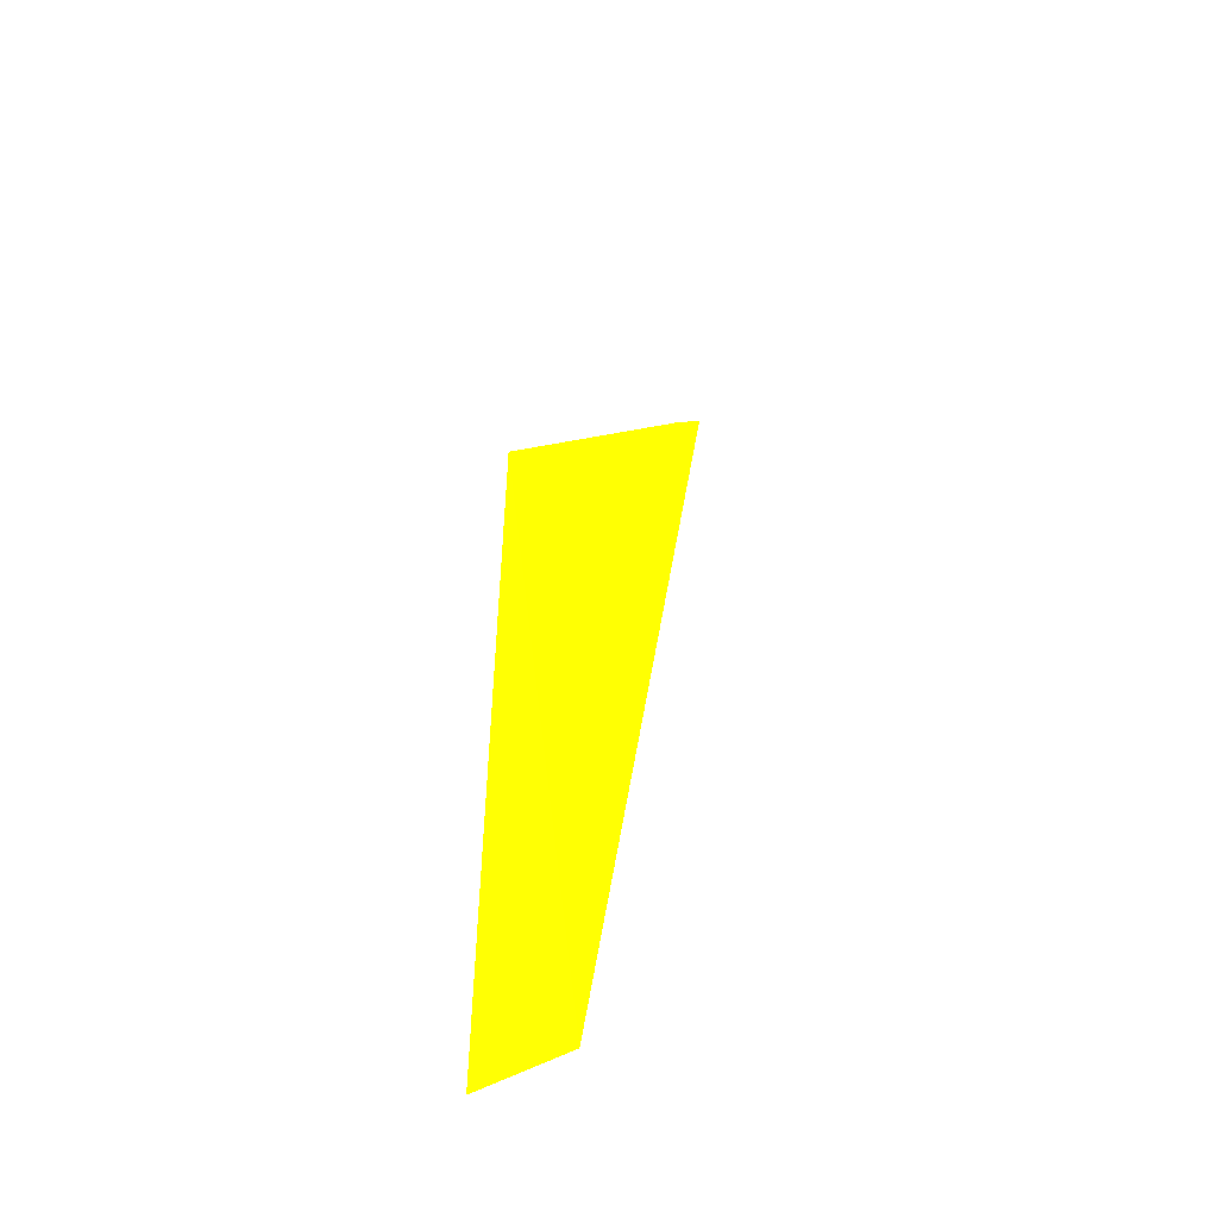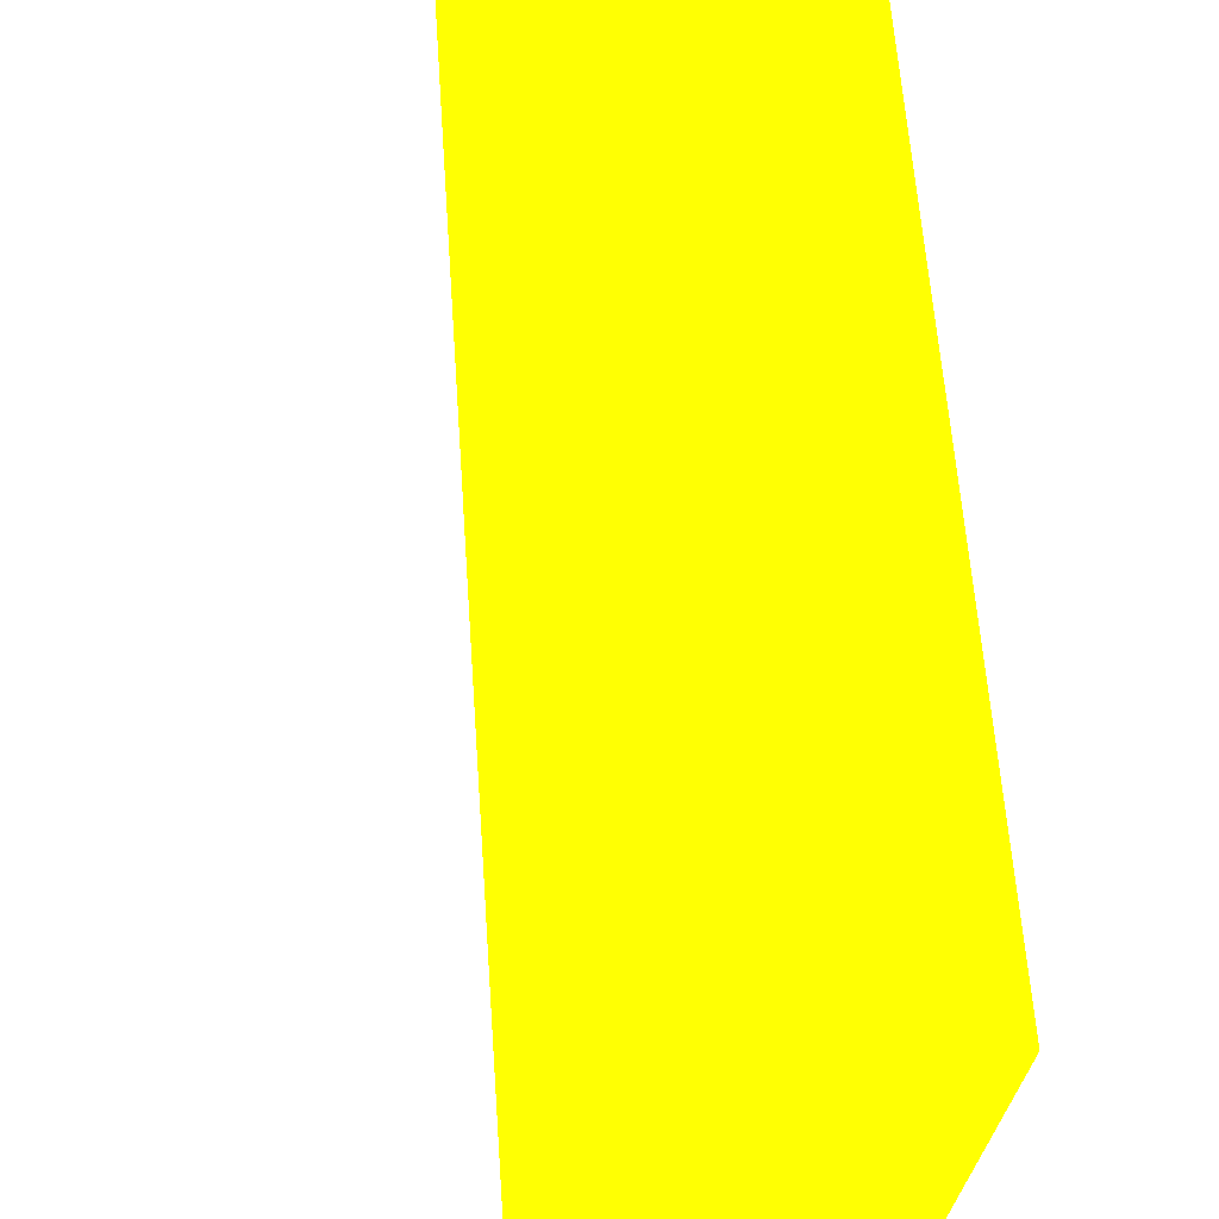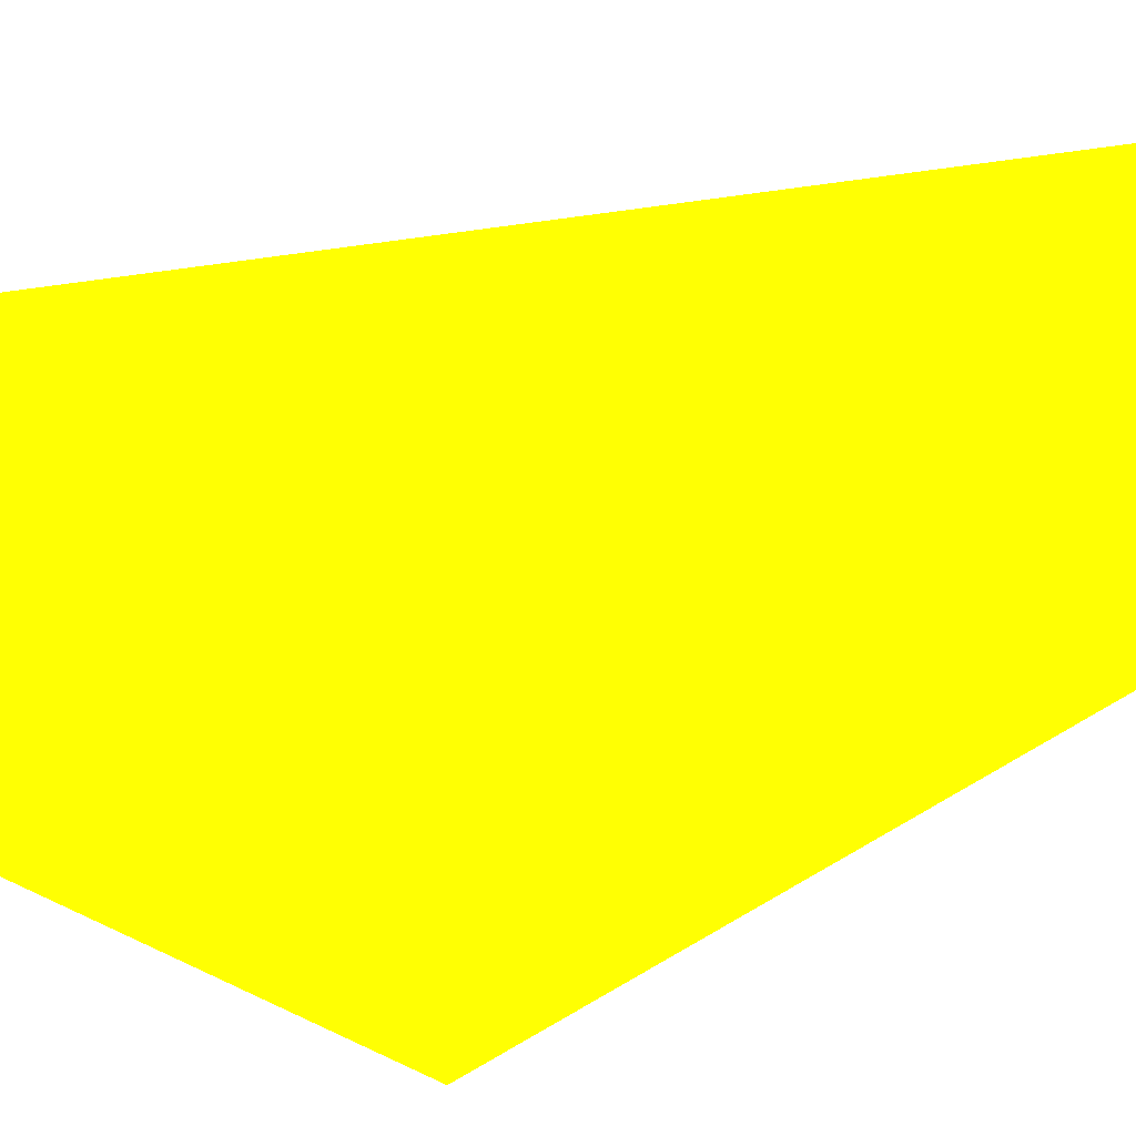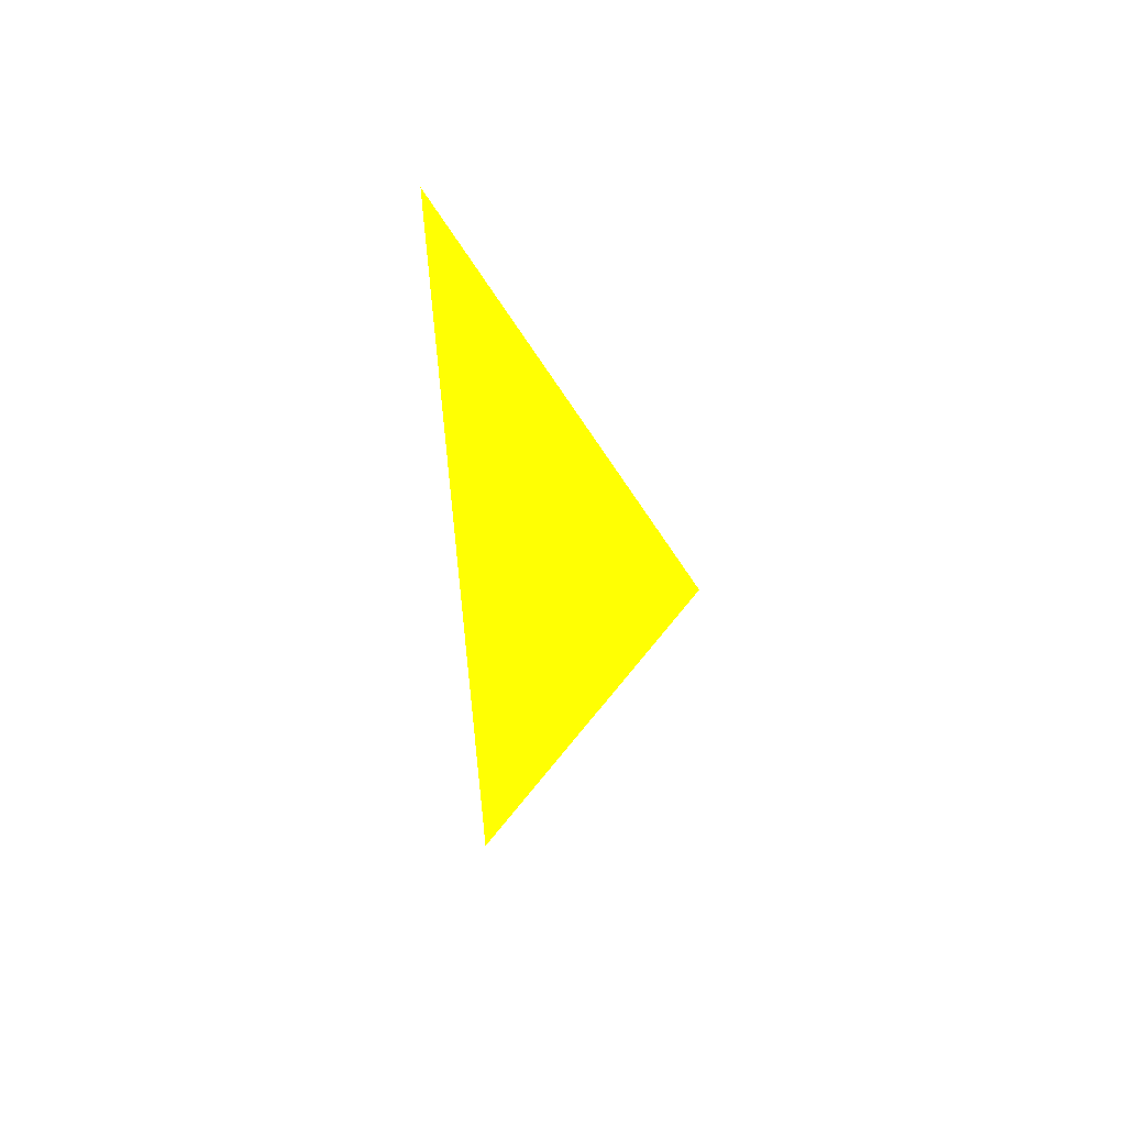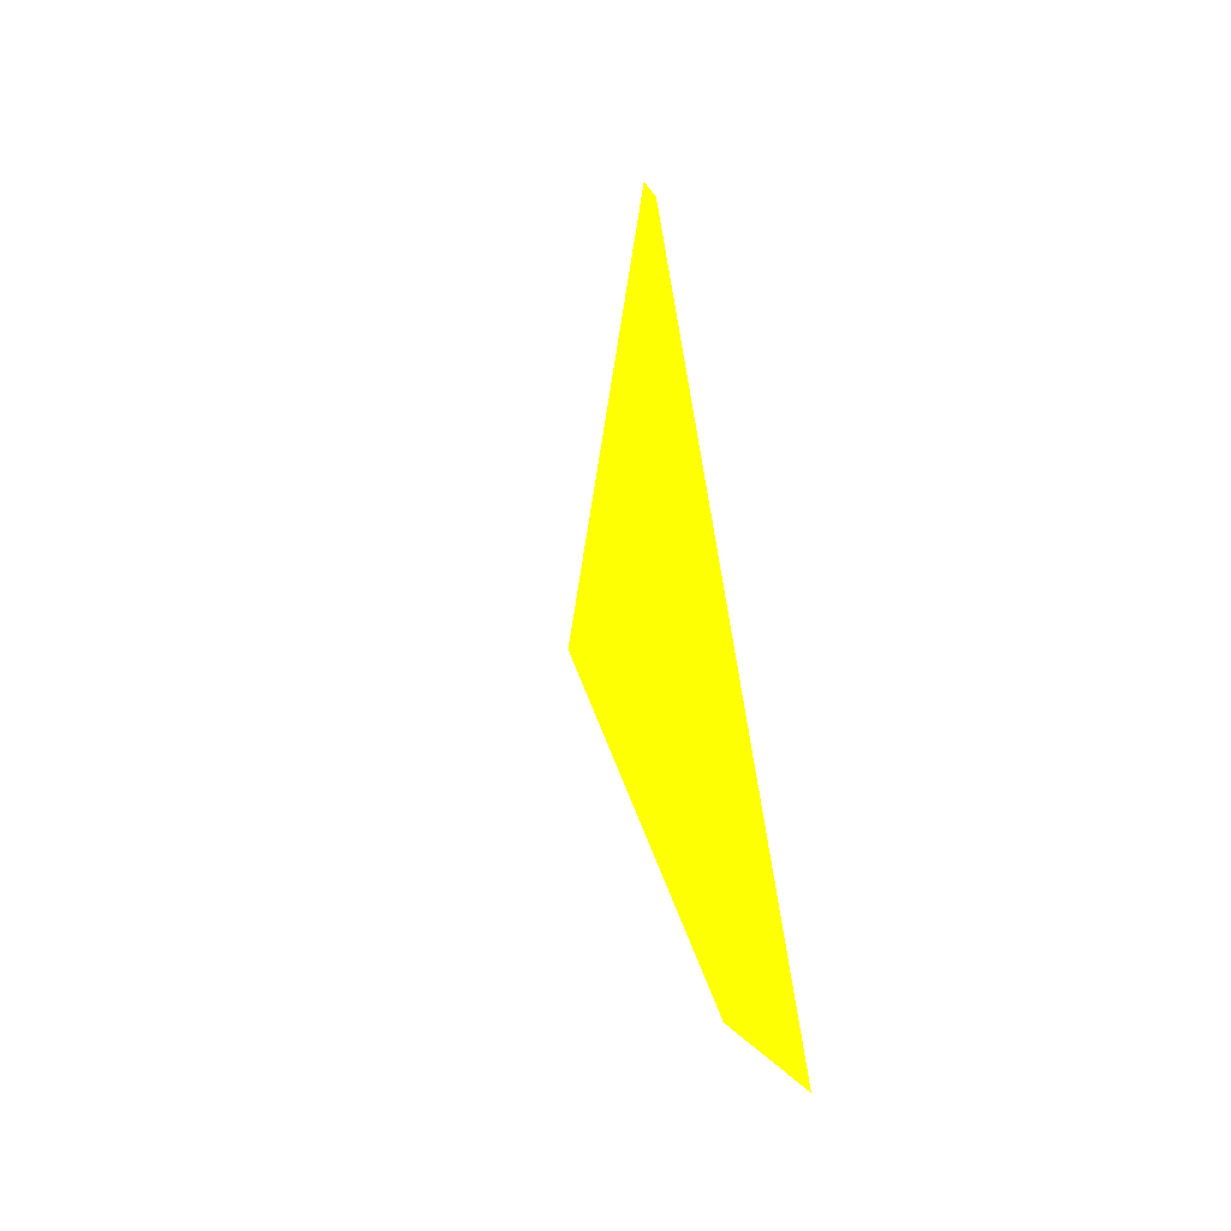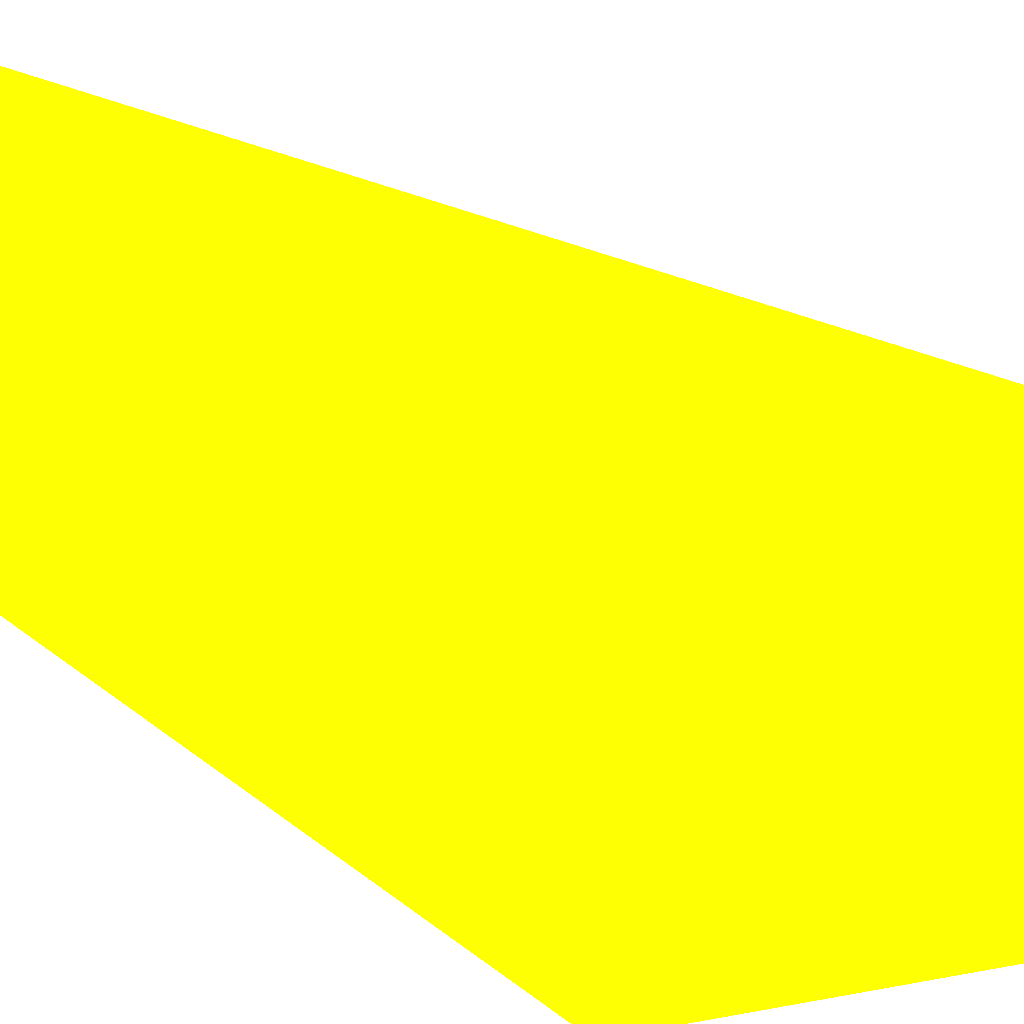
<metadata>
{"format":"obj","ext":"obj","renderer":"f3d","projection":"perspective","resolution":1024,"background":"white","views":[{"elev":-51.9,"azim":-2.3,"up":"+Z"},{"elev":-61.7,"azim":-170.0,"up":"+Y"},{"elev":-23.6,"azim":115.7,"up":"+Y"},{"elev":61.6,"azim":-100.3,"up":"+Z"},{"elev":-43.2,"azim":120.8,"up":"+Z"},{"elev":54.4,"azim":-60.0,"up":"+Y"}]}
</metadata>
<code>
v 0.07932 -0.1055 0.2681 0.9882 0.8824 0.007843
v 0.08868 -0.1045 0.3368 0.9882 0.8824 0.007843
v 0.08702 -0.1044 0.3367 0.9882 0.8824 0.007843
v 0.07354 -0.1201 0.308 0.9882 0.8824 0.007843
v 0.07285 -0.1033 0.2662 0.9882 0.8824 0.007843
f 4 3 5
f 2 3 4
f 1 2 4
f 1 4 5
f 2 1 5
f 3 2 5

</code>
